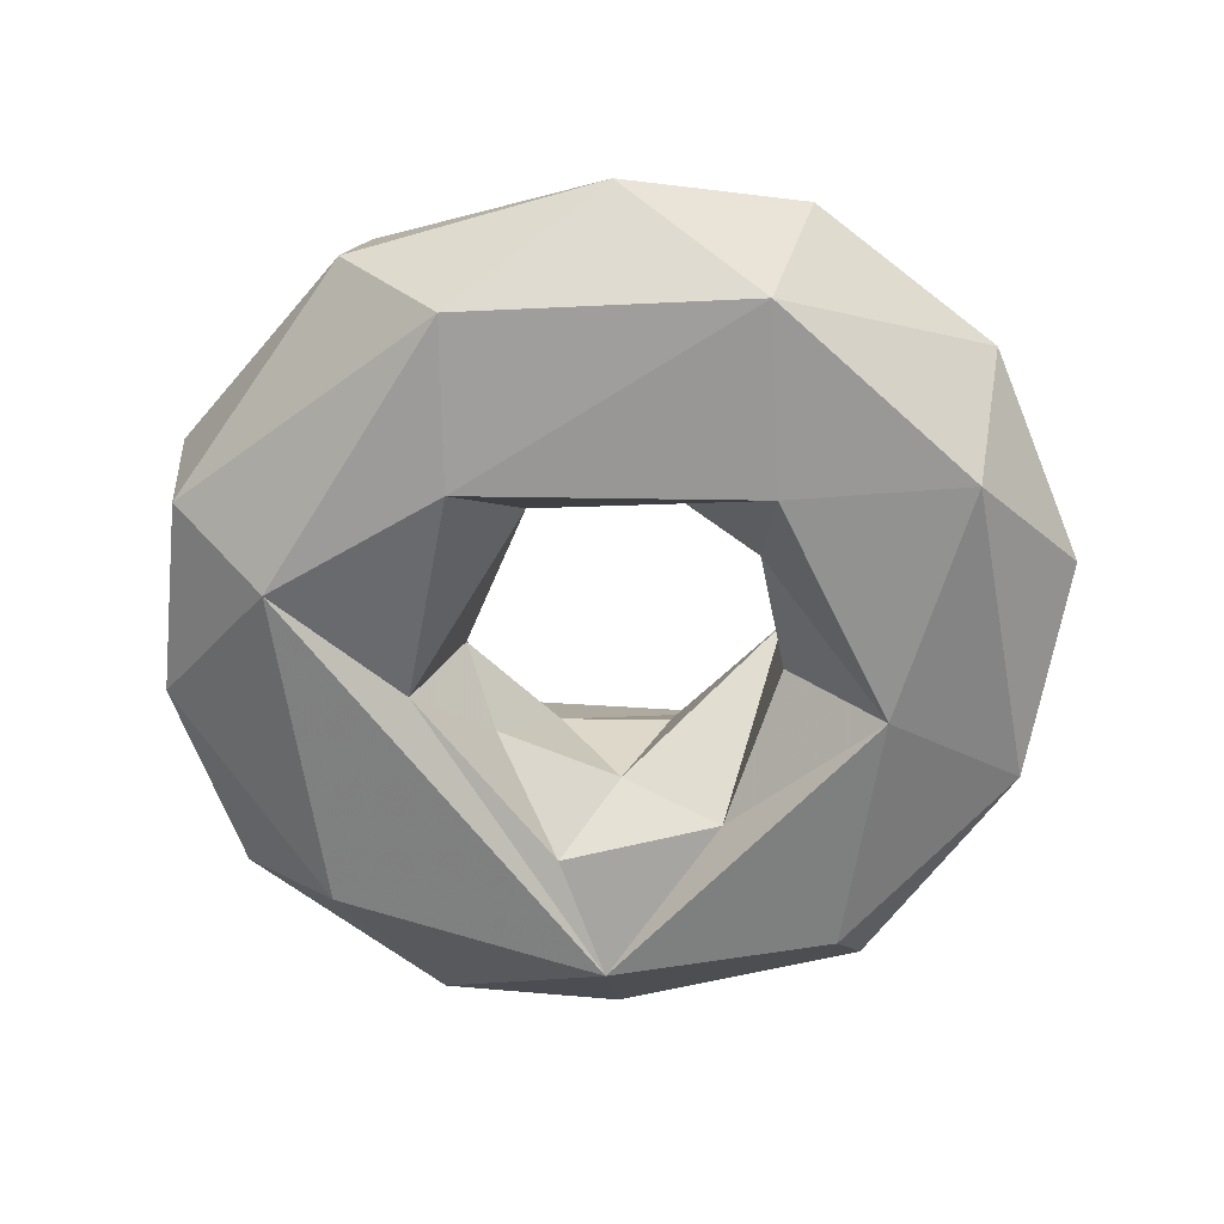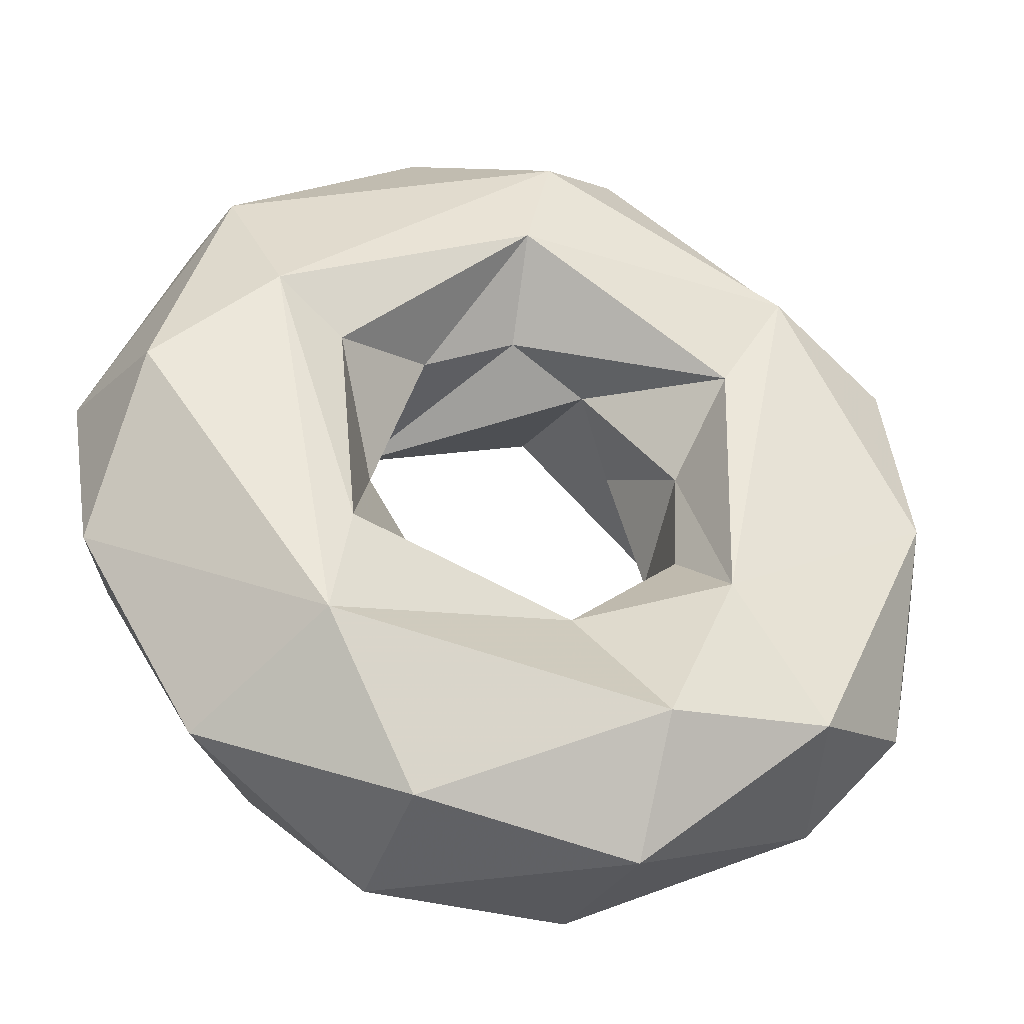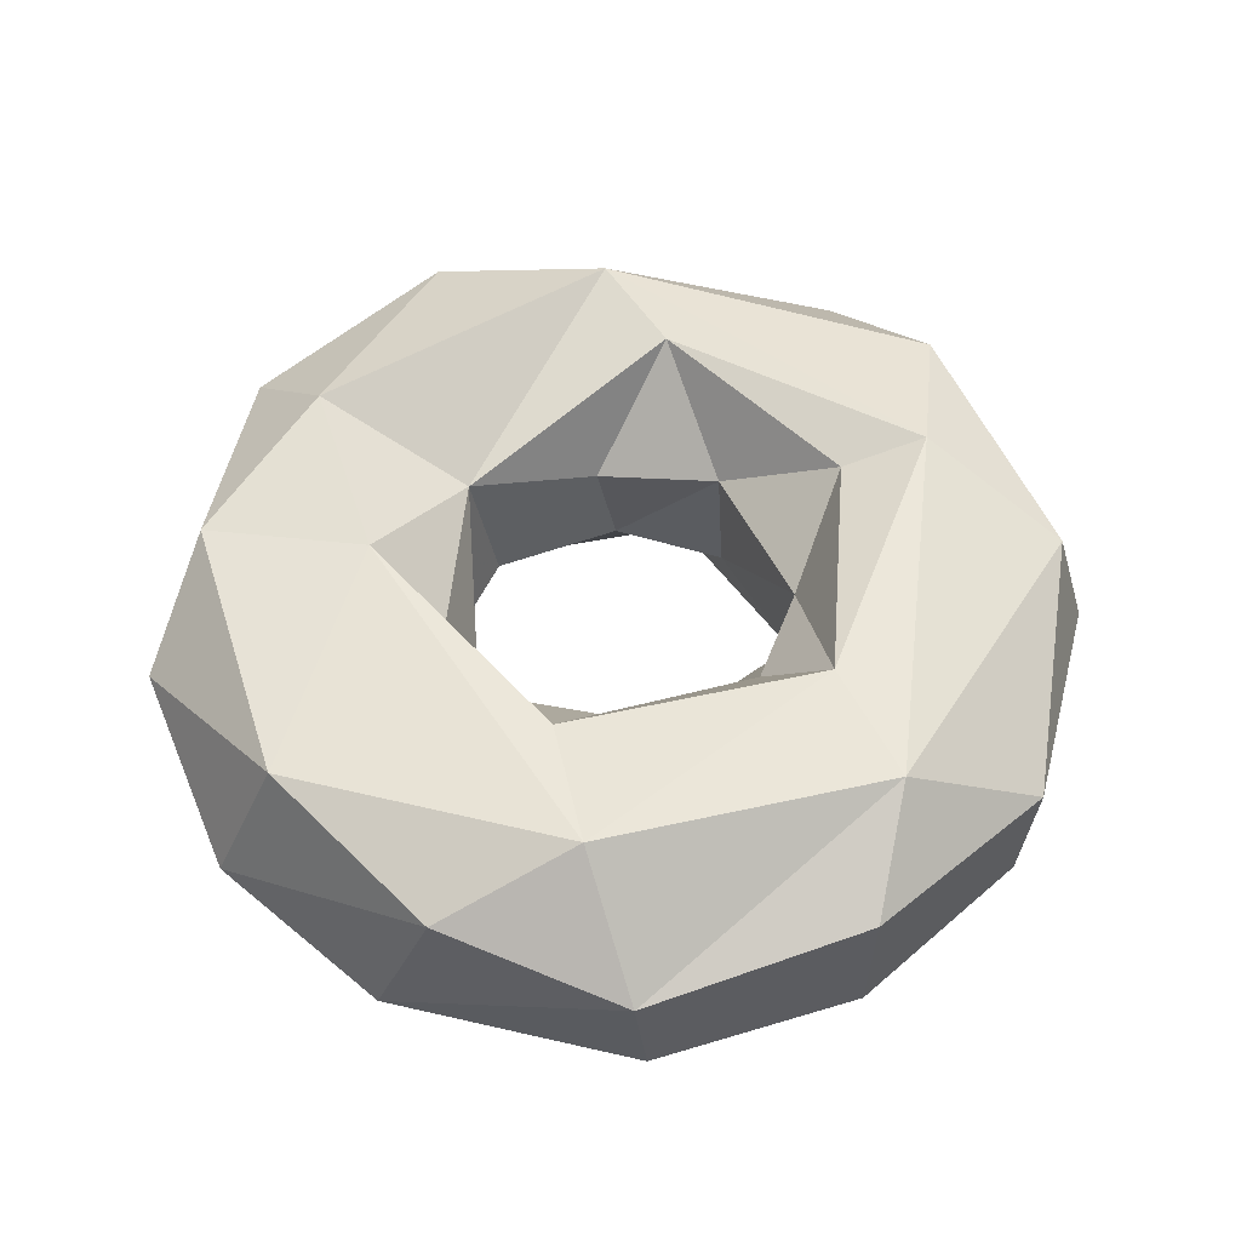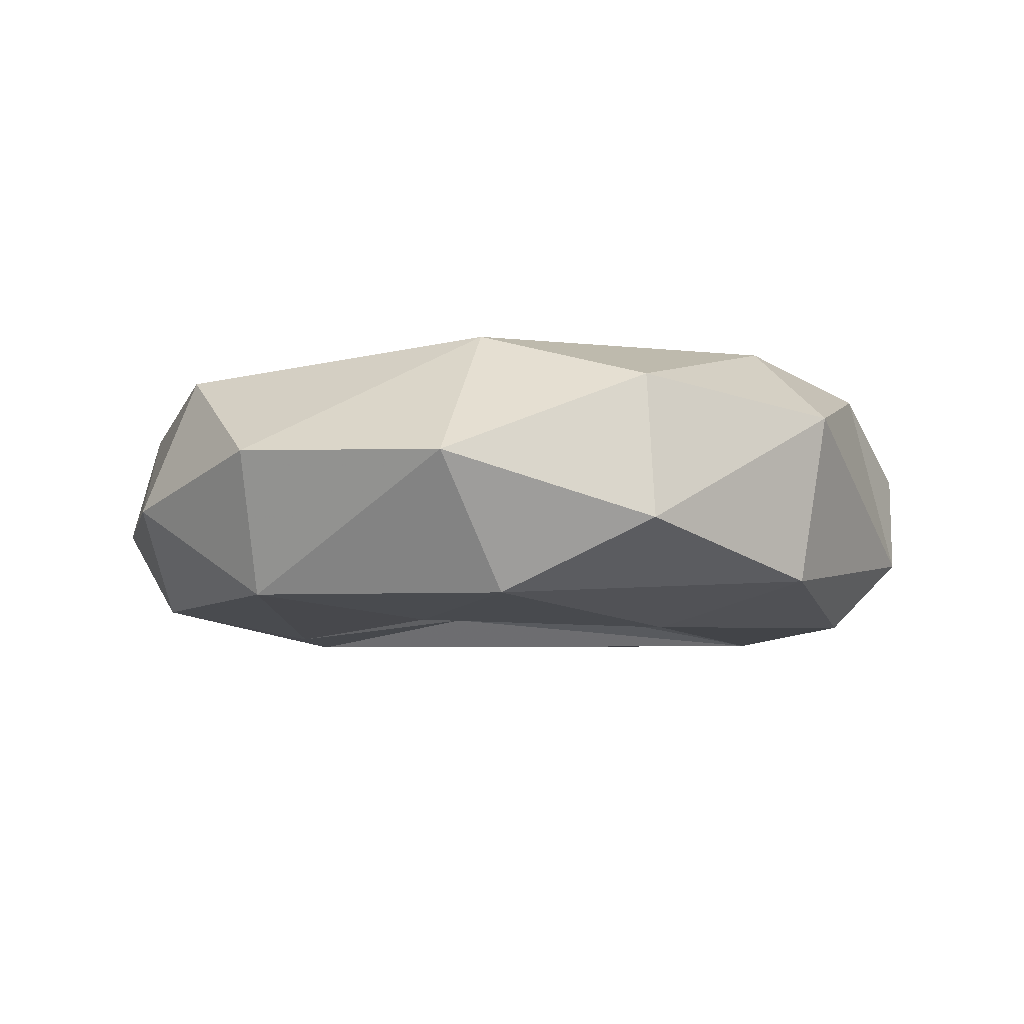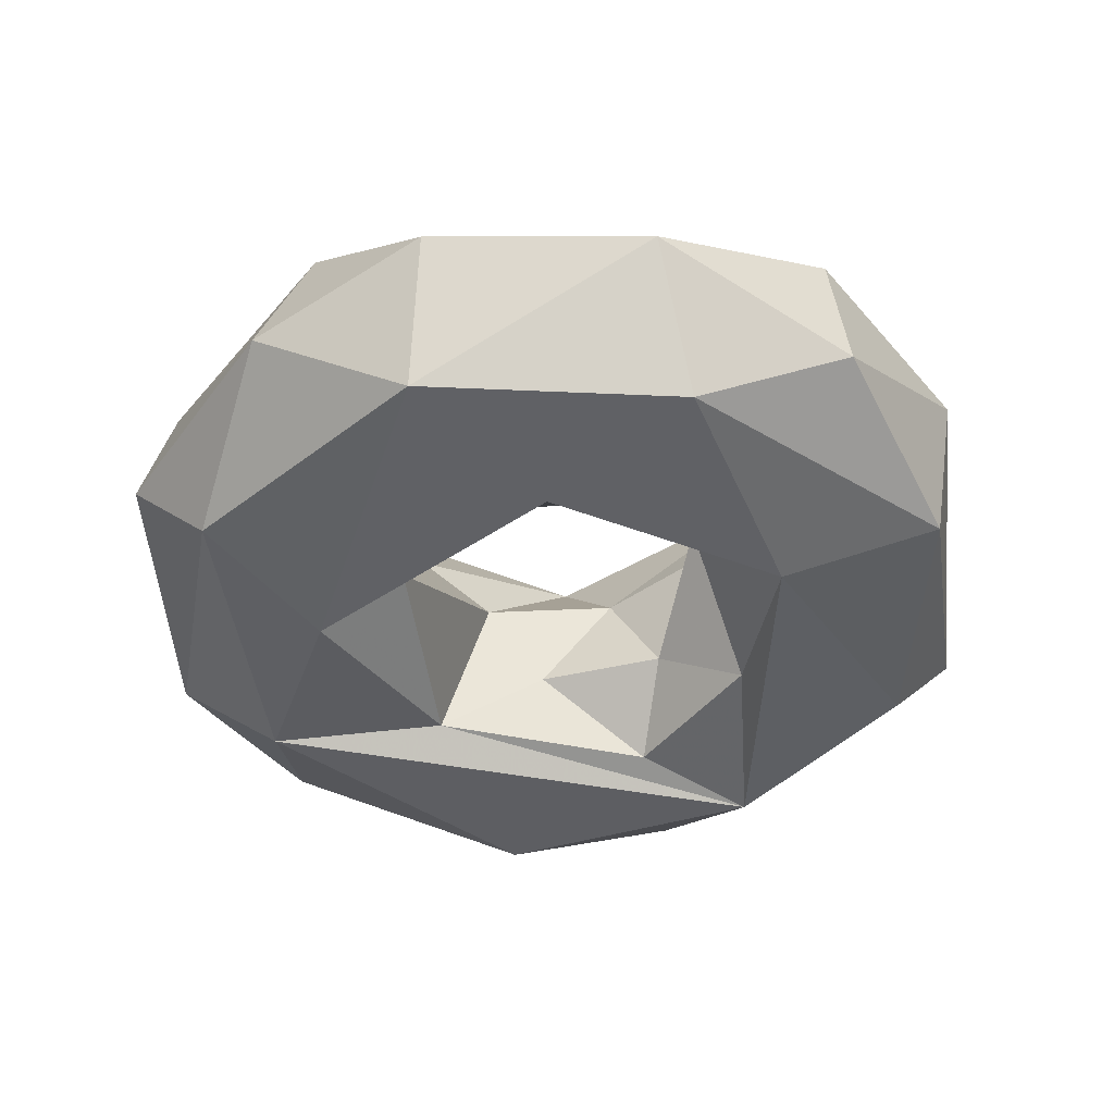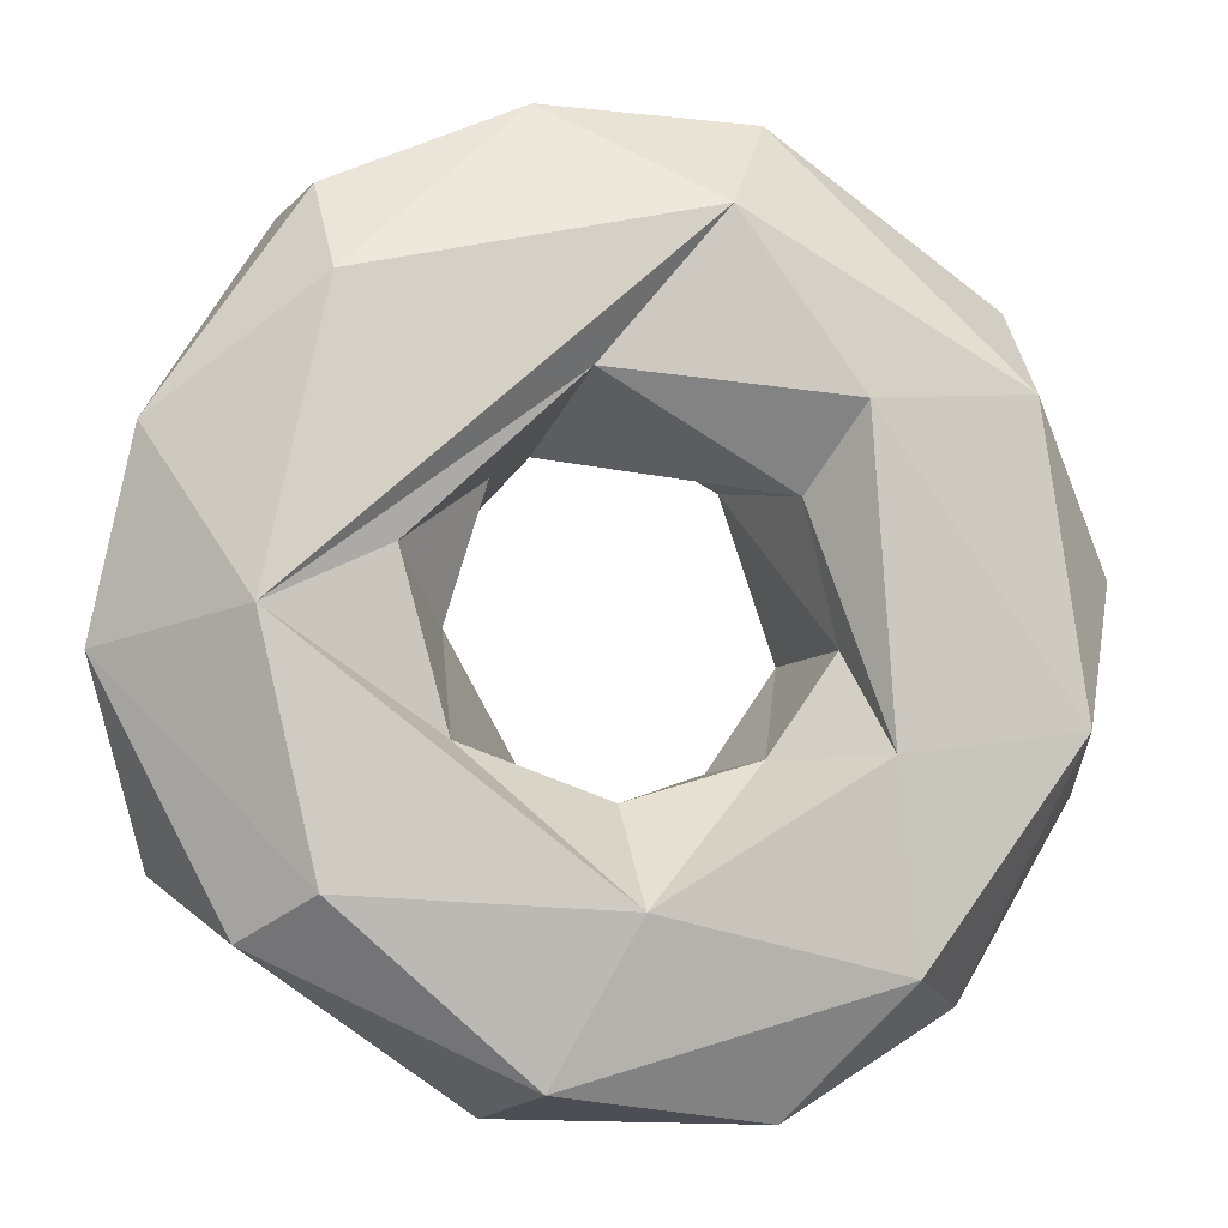
<metadata>
{"format":"obj","ext":"obj","renderer":"f3d","projection":"perspective","resolution":1024,"background":"white","views":[{"elev":-61.8,"azim":-95.6,"up":"+Z"},{"elev":-37.6,"azim":-17.3,"up":"+Y"},{"elev":52.9,"azim":137.6,"up":"+Z"},{"elev":-6.7,"azim":-34.4,"up":"+Z"},{"elev":-41.4,"azim":-55.1,"up":"+Z"},{"elev":-8.8,"azim":164.6,"up":"+Y"}]}
</metadata>
<code>
v 0.6093 0.3961 0.44
v 0.516 -0.06979 -0.1411
v 1.062 -0.07177 -0.47
v 0.5139 0.1305 0.1894
v 1.244 0.5885 0.2867
v 0.3883 0.3441 -0.1314
v 1.342 0.4359 -0.2132
v 0.817 0.7576 0.4639
v 0.8728 0.8118 -0.44
v 0.941 1.1 0.1314
v 0.157 0.6196 -0.3634
v 0.8921 1.103 -0.2242
v 0.2933 1.38 -0.2132
v 0.2978 1.401 0.2242
v 0.2146 0.4645 0.1218
v -0.09231 0.8165 0.4816
v -0.06104 0.5612 0.2132
v -0.3665 1.37 -0.2242
v -0.4124 1.387 0.1314
v 1.388e-16 1.191 0.44
v -0.5839 0.5529 -0.4669
v -0.2042 1.067 -0.4639
v -0.3627 0.4038 0.1994
v -0.4627 0.3157 -0.2519
v -1.064 0.8531 0.2849
v -0.9206 0.3916 0.4878
v -1.138 0.9227 -0.07725
v -1.293 0.06866 0.3769
v -0.692 0.257 0.4124
v -1.111 0.6139 -0.3808
v -1.448 0.1522 -0.07347
v -0.523 -0.09752 0.1681
v -0.6536 -0.4065 -0.4461
v -1.246 -0.3175 -0.3808
v -1.385 -0.4499 0.07347
v -0.6961 -0.8234 0.4639
v -0.5602 -0.1051 -0.259
v -1.002 -1.057 0.03674
v -0.6354 -0.4682 0.455
v -0.7321 -0.9972 -0.3946
v -0.3844 -1.307 0.3005
v -0.3598 -0.405 -0.2242
v 0.04455 -0.8333 -0.47
v -0.2886 -0.4157 0.1034
v -0.4064 -1.377 -0.1681
v 0.3288 -1.364 0.2132
v 0.0429 -0.5302 -0.1875
v 0.2754 -1.296 -0.3321
v 0.8968 -0.8859 0.3859
v 0.3448 -0.9936 0.4878
v 0.5834 -0.4574 0.4431
v 0.1184 -0.5622 0.2492
v 0.885 -0.7969 -0.44
v 1.068 -0.9172 -0.2136
v 0.535 -0.3904 -0.3495
v 1.254 -0.7227 0.1295
v 1.285 -0.0515 0.3808
v 0.491 -0.2335 0.2068
v 0.688 0.1141 -0.3946
v 1.448 -0.1522 -0.07347
f 1 4 51
f 1 15 4
f 1 17 15
f 2 59 55
f 3 7 60
f 3 53 43
f 3 60 53
f 4 2 58
f 4 6 2
f 5 8 57
f 6 11 59
f 6 59 2
f 7 5 60
f 7 10 5
f 8 1 51
f 9 7 3
f 9 12 7
f 9 13 12
f 10 8 5
f 10 20 8
f 11 3 59
f 11 22 3
f 12 10 7
f 12 13 10
f 13 14 10
f 13 19 14
f 14 20 10
f 15 6 4
f 15 11 6
f 15 24 11
f 16 1 8
f 16 17 1
f 16 23 17
f 16 29 23
f 17 24 15
f 18 19 13
f 18 27 19
f 19 20 14
f 19 25 20
f 20 16 8
f 20 26 16
f 21 22 11
f 21 30 22
f 21 34 30
f 22 9 3
f 22 13 9
f 22 18 13
f 22 30 18
f 23 24 17
f 23 37 24
f 24 21 11
f 24 33 21
f 25 26 20
f 26 29 16
f 26 39 29
f 27 25 19
f 27 31 25
f 28 26 25
f 28 36 26
f 29 32 23
f 30 27 18
f 30 31 27
f 31 28 25
f 31 35 28
f 32 37 23
f 32 42 37
f 33 34 21
f 33 40 34
f 34 31 30
f 34 35 31
f 34 38 35
f 35 36 28
f 36 39 26
f 36 52 39
f 37 33 24
f 38 36 35
f 38 41 36
f 39 32 29
f 39 44 32
f 39 52 44
f 40 38 34
f 40 45 38
f 40 48 45
f 41 50 36
f 42 33 37
f 42 43 33
f 43 40 33
f 43 48 40
f 43 53 48
f 44 42 32
f 44 47 42
f 45 41 38
f 45 46 41
f 46 50 41
f 47 43 42
f 47 55 43
f 48 46 45
f 49 50 46
f 49 51 50
f 50 51 52
f 50 52 36
f 51 4 58
f 51 58 52
f 52 2 55
f 52 47 44
f 52 55 47
f 53 54 48
f 53 60 54
f 54 46 48
f 54 49 46
f 54 56 49
f 54 60 56
f 55 3 43
f 56 57 49
f 57 8 51
f 57 51 49
f 58 2 52
f 59 3 55
f 60 5 57
f 60 57 56

</code>
